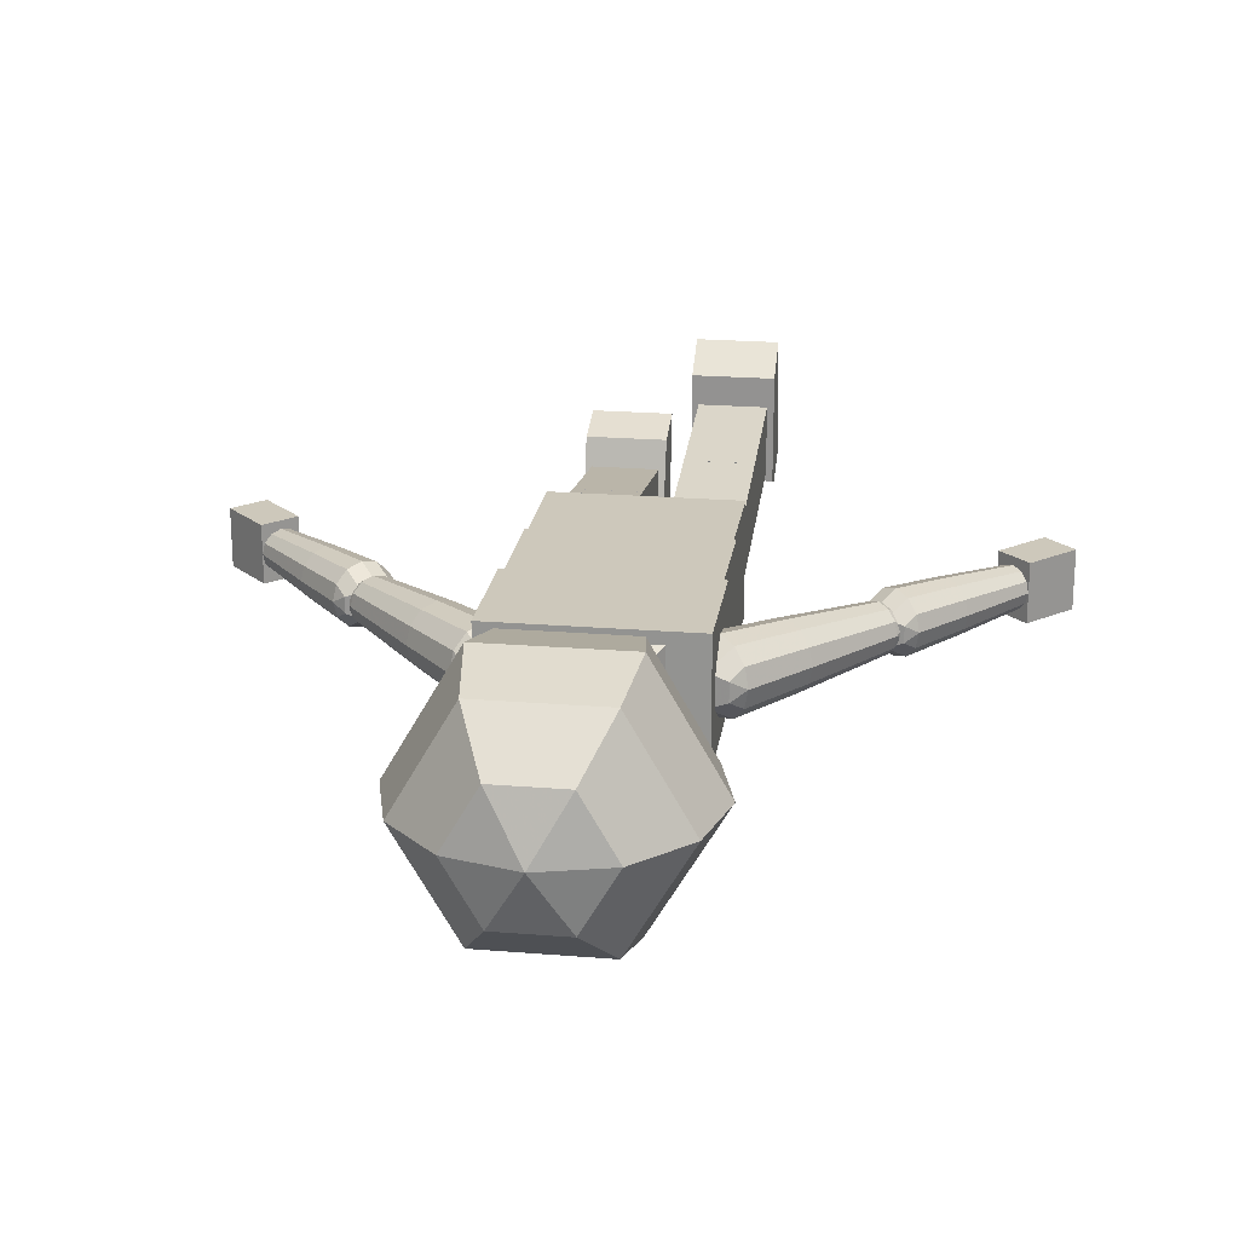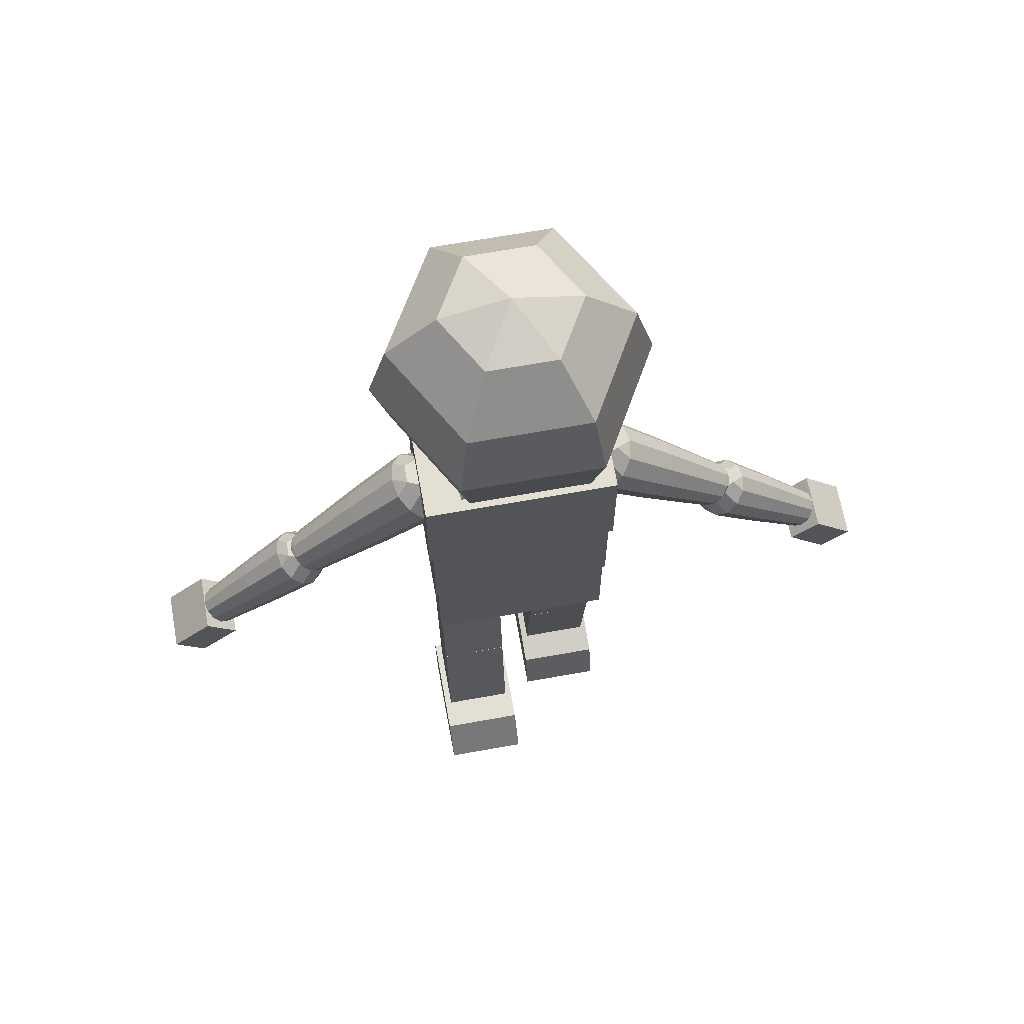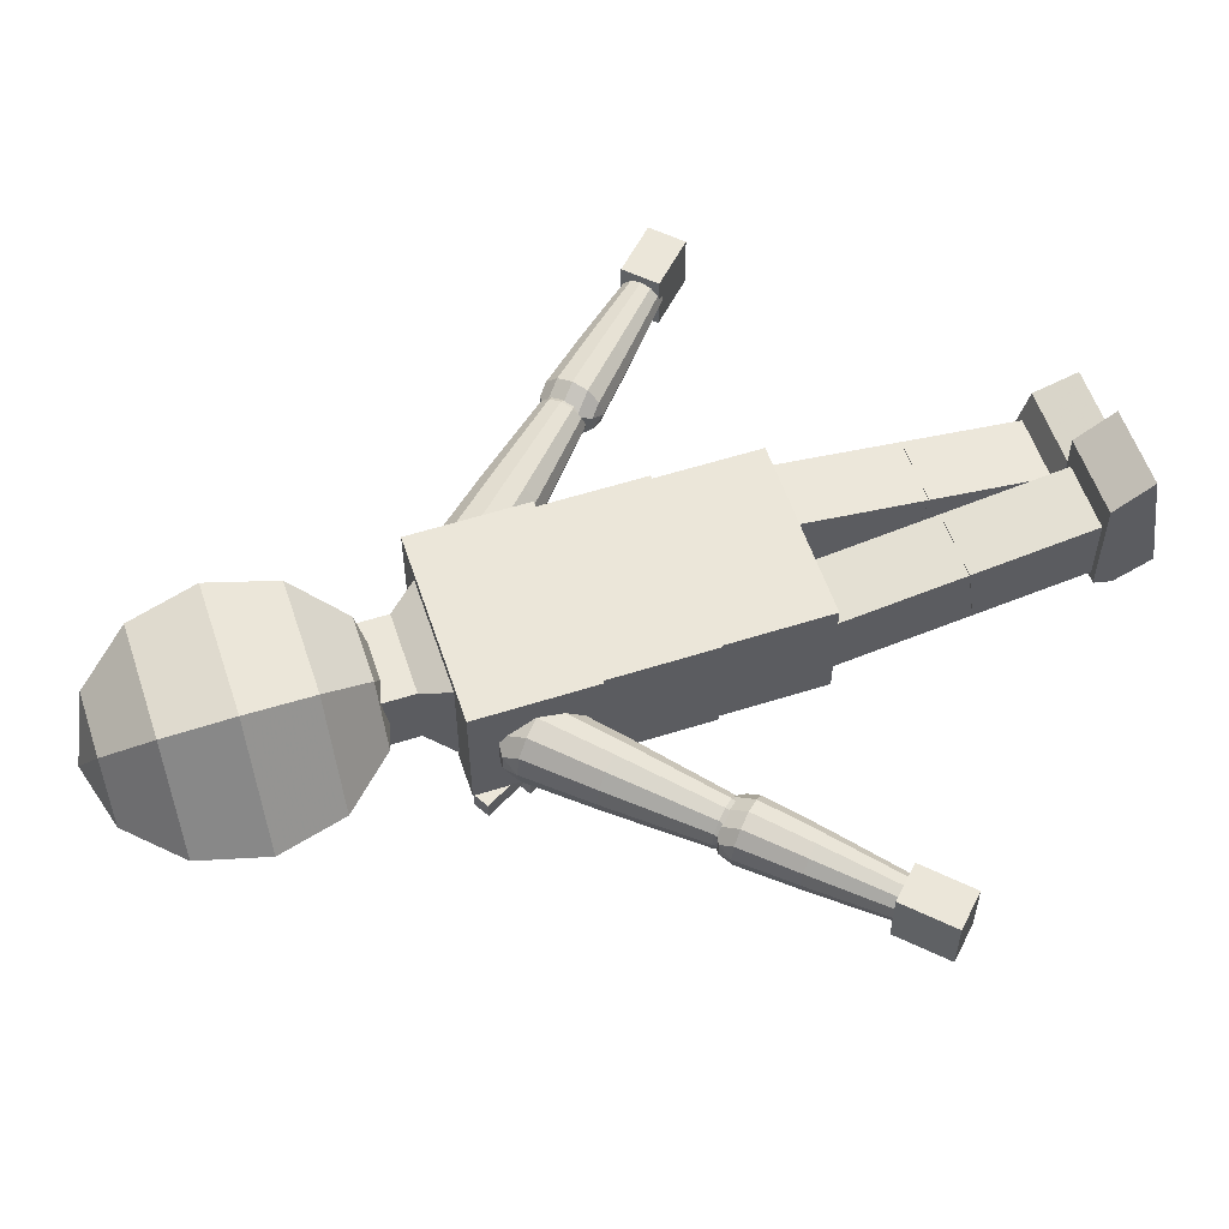
<metadata>
{"format":"obj","ext":"obj","renderer":"f3d","projection":"perspective","resolution":1024,"background":"white","views":[{"elev":21.9,"azim":-171.9,"up":"+Z"},{"elev":67.0,"azim":-10.2,"up":"+Y"},{"elev":56.8,"azim":-108.4,"up":"+Z"}]}
</metadata>
<code>
o sword_Cube.014
v 0.8112 0.469 -0.7729
v 0.8112 0.469 -0.5151
v 0.588 0.3401 -0.5151
v 0.588 0.3401 -0.7729
v -0.6438 2.86 -0.7084
v -0.6438 2.86 -0.5796
v -0.7554 2.796 -0.5796
v -0.7554 2.796 -0.7084
v -0.4825 2.581 -0.5796
v -0.4825 2.581 -0.7084
v -0.5941 2.516 -0.5796
v -0.5941 2.516 -0.7084
v -0.4267 2.613 -0.5151
v -0.4267 2.613 -0.7729
v -0.6499 2.484 -0.5151
v -0.6499 2.484 -0.7729
v 0.6996 0.4046 -0.5151
v 0.6996 0.4046 -0.7729
v -0.6996 2.828 -0.5796
v -0.6996 2.828 -0.7084
v -0.5383 2.549 -0.5796
v -0.5383 2.549 -0.7084
v -0.5383 2.549 -0.5151
v -0.5383 2.549 -0.7729
f 10 5 6 9
f 11 7 8 12
f 1 14 13 2
f 14 10 9 13
f 3 15 16 4
f 15 11 12 16
f 18 1 2 17
f 17 3 4 18
f 5 20 19 6
f 20 8 7 19
f 6 19 21 9
f 19 7 11 21
f 10 22 20 5
f 22 12 8 20
f 13 23 17 2
f 23 15 3 17
f 9 21 23 13
f 21 11 15 23
f 14 24 22 10
f 24 16 12 22
f 1 18 24 14
f 18 4 16 24
o head_Sphere.004
v 0.5 5.065 0
v 1 4.199 0
v 0.25 3.333 -0.433
v 0.433 3.699 -0.75
v 0.5 4.199 -0.866
v 0.433 4.699 -0.75
v 0.25 5.065 -0.433
v -0.25 5.065 -0.433
v -0.433 4.699 -0.75
v -0.5 4.199 -0.866
v -0.433 3.699 -0.75
v -0.25 3.333 -0.433
v -0.5 3.333 0
v -0.866 3.699 0
v -1 4.199 0
v -0.866 4.699 0
v -0.5 5.065 0
v -0 5.199 0
v -0.25 5.065 0.433
v -0.433 4.699 0.75
v -0.5 4.199 0.866
v -0.433 3.699 0.75
v -0.25 3.333 0.433
v -0 3.199 0
v 0.25 3.333 0.433
v 0.433 3.699 0.75
v 0.5 4.199 0.866
v 0.433 4.699 0.75
v 0.25 5.065 0.433
v 0.866 4.699 0
v 0.866 3.699 0
v 0.5 3.333 0
f 56 48 27
f 55 56 27 28
f 26 55 28 29
f 54 26 29 30
f 25 54 30 31
f 42 25 31
f 42 31 32
f 31 30 33 32
f 30 29 34 33
f 29 28 35 34
f 28 27 36 35
f 27 48 36
f 36 48 37
f 35 36 37 38
f 34 35 38 39
f 33 34 39 40
f 32 33 40 41
f 42 32 41
f 42 41 43
f 41 40 44 43
f 40 39 45 44
f 39 38 46 45
f 38 37 47 46
f 37 48 47
f 47 48 49
f 46 47 49 50
f 45 46 50 51
f 44 45 51 52
f 43 44 52 53
f 42 43 53
f 53 25 42
f 54 25 53 52
f 52 51 26 54
f 51 50 55 26
f 50 49 56 55
f 49 48 56
o neck_Cube.013
v 0.4869 2.815 -0.4004
v 0.4869 2.815 0.4004
v -0.4869 2.815 0.4004
v -0.4869 2.815 -0.4004
v 0.3109 3.084 -0.2557
v 0.3109 3.084 0.2557
v -0.3109 3.084 0.2557
v -0.3109 3.084 -0.2557
v 0.3109 3.359 -0.2557
v -0.3109 3.359 -0.2557
v -0.3109 3.359 0.2557
v 0.3109 3.359 0.2557
f 57 58 59 60
f 57 61 62 58
f 58 62 63 59
f 59 63 64 60
f 61 57 60 64
f 61 64 66 65
f 64 63 67 66
f 63 62 68 67
f 62 61 65 68
f 65 66 67 68
o left_uper_arm_Sphere.003
v 0.8065 2.695 -0.0692
v 0.5523 2.611 -0.1384
v 0.5523 2.272 -0.1384
v 0.6239 2.343 -0.2397
v 0.7218 2.441 -0.2768
v 0.8196 2.539 -0.2397
v 0.8913 2.611 -0.1384
v 0.9175 2.637 -0
v 0.8913 2.611 0.1384
v 0.8196 2.539 0.2397
v 0.7218 2.441 0.2768
v 0.6239 2.343 0.2397
v 0.5523 2.272 0.1384
v 0.526 2.246 -0
v 0.4675 2.356 0.0692
v 0.4771 2.49 0.1198
v 0.5523 2.611 0.1384
v 0.6728 2.686 0.1198
v 0.8065 2.695 0.0692
v 0.6728 2.686 -0.1198
v 0.4771 2.49 -0.1198
v 0.4675 2.356 -0.0692
v 0.9525 1.914 -0.121
v 0.9295 1.891 -0
v 1.249 2.211 -0.121
v 1.272 2.233 -0
v 0.9525 1.914 0.121
v 1.015 1.977 0.2097
v 1.101 2.062 0.2421
v 1.186 2.148 0.2097
v 1.249 2.211 0.121
v 1.186 2.148 -0.2097
v 1.101 2.062 -0.2421
v 1.015 1.977 -0.2097
v 1.571 1.466 -0.1542
v 1.525 1.42 -0.08904
v 1.634 1.529 -0.1781
v 1.697 1.592 -0.1542
v 1.743 1.638 -0.08904
v 1.743 1.638 0.08904
v 1.76 1.655 -0
v 1.697 1.592 0.1542
v 1.634 1.529 0.1781
v 1.571 1.466 0.1542
v 1.525 1.42 0.08904
v 1.509 1.403 0
v 1.798 1.583 -0.04452
v 1.792 1.497 -0.07711
v 1.743 1.42 -0.08904
v 1.666 1.371 -0.07711
v 1.58 1.365 -0.04452
v 1.58 1.365 0.04452
v 1.666 1.371 0.07711
v 1.743 1.42 0.08904
v 1.792 1.497 0.07711
v 1.798 1.583 0.04452
f 90 82 71
f 89 90 71 72
f 70 89 72 73
f 88 70 73 74
f 69 88 74 75
f 76 69 75
f 81 82 83
f 80 81 83 84
f 79 80 84 85
f 78 79 85 86
f 77 78 86 87
f 76 77 87
f 87 69 76
f 88 69 87 86
f 86 85 70 88
f 85 84 89 70
f 84 83 90 89
f 83 82 90
f 71 82 92 91
f 76 75 93 94
f 82 81 95 92
f 81 80 96 95
f 80 79 97 96
f 79 78 98 97
f 78 77 99 98
f 77 76 94 99
f 75 74 100 93
f 74 73 101 100
f 73 72 102 101
f 72 71 91 102
f 102 91 104 103
f 101 102 103 105
f 100 101 105 106
f 93 100 106 107
f 99 94 109 108
f 98 99 108 110
f 97 98 110 111
f 96 97 111 112
f 95 96 112 113
f 92 95 113 114
f 94 93 107 109
f 91 92 114 104
f 109 107 115
f 107 106 116 115
f 106 105 117 116
f 105 103 118 117
f 103 104 119 118
f 104 114 119
f 119 114 120
f 118 119 120 121
f 117 118 121 122
f 116 117 122 123
f 115 116 123 124
f 109 115 124
f 109 124 108
f 124 123 110 108
f 123 122 111 110
f 122 121 112 111
f 121 120 113 112
f 120 114 113
o left_lower_arm_Sphere.002
v 1.803 1.627 -0.05763
v 1.592 1.556 -0.1153
v 1.592 1.274 -0.1153
v 1.651 1.334 -0.1996
v 1.733 1.415 -0.2305
v 1.814 1.497 -0.1996
v 1.874 1.556 -0.1153
v 1.896 1.578 -0
v 1.874 1.556 0.1153
v 1.814 1.497 0.1996
v 1.733 1.415 0.2305
v 1.651 1.334 0.1996
v 1.592 1.274 0.1153
v 1.57 1.252 -0
v 1.521 1.345 0.05763
v 1.529 1.456 0.09982
v 1.592 1.556 0.1153
v 1.692 1.619 0.09982
v 1.803 1.627 0.05763
v 1.692 1.619 -0.09982
v 1.529 1.456 -0.09982
v 1.521 1.345 -0.05763
v 1.925 0.9762 -0.1008
v 1.906 0.9571 -0
v 2.172 1.223 -0.1008
v 2.191 1.242 -0
v 1.925 0.9762 0.1008
v 1.977 1.028 0.1746
v 2.048 1.1 0.2016
v 2.12 1.171 0.1746
v 2.172 1.223 0.1008
v 2.12 1.171 -0.1746
v 2.048 1.1 -0.2016
v 1.977 1.028 -0.1746
v 2.441 0.6027 -0.1285
v 2.402 0.5643 -0.07416
v 2.493 0.6551 -0.1483
v 2.545 0.7075 -0.1285
v 2.584 0.7459 -0.07416
v 2.584 0.7459 0.07416
v 2.598 0.76 -0
v 2.545 0.7075 0.1285
v 2.493 0.6551 0.1483
v 2.441 0.6027 0.1285
v 2.402 0.5643 0.07416
v 2.388 0.5502 -0
v 2.629 0.7005 -0.03708
v 2.624 0.6289 -0.06423
v 2.584 0.5643 -0.07416
v 2.519 0.524 -0.06423
v 2.448 0.5189 -0.03708
v 2.448 0.5189 0.03708
v 2.519 0.524 0.06423
v 2.584 0.5643 0.07416
v 2.624 0.6289 0.06423
v 2.629 0.7005 0.03708
f 146 138 127
f 145 146 127 128
f 126 145 128 129
f 144 126 129 130
f 125 144 130 131
f 132 125 131
f 137 138 139
f 136 137 139 140
f 135 136 140 141
f 134 135 141 142
f 133 134 142 143
f 132 133 143
f 143 125 132
f 144 125 143 142
f 142 141 126 144
f 141 140 145 126
f 140 139 146 145
f 139 138 146
f 127 138 148 147
f 132 131 149 150
f 138 137 151 148
f 137 136 152 151
f 136 135 153 152
f 135 134 154 153
f 134 133 155 154
f 133 132 150 155
f 131 130 156 149
f 130 129 157 156
f 129 128 158 157
f 128 127 147 158
f 158 147 160 159
f 157 158 159 161
f 156 157 161 162
f 149 156 162 163
f 155 150 165 164
f 154 155 164 166
f 153 154 166 167
f 152 153 167 168
f 151 152 168 169
f 148 151 169 170
f 150 149 163 165
f 147 148 170 160
f 165 163 171
f 163 162 172 171
f 162 161 173 172
f 161 159 174 173
f 159 160 175 174
f 160 170 175
f 175 170 176
f 174 175 176 177
f 173 174 177 178
f 172 173 178 179
f 171 172 179 180
f 165 171 180
f 165 180 164
f 180 179 166 164
f 179 178 167 166
f 178 177 168 167
f 177 176 169 168
f 176 170 169
o left_hand_Cube.012
v 2.872 0.4921 -0.2116
v 2.872 0.4921 0.2116
v 2.665 0.2852 0.2116
v 2.665 0.2852 -0.2116
v 2.572 0.7913 -0.2116
v 2.572 0.7913 0.2116
v 2.365 0.5844 0.2116
v 2.365 0.5844 -0.2116
f 181 182 183 184
f 185 188 187 186
f 181 185 186 182
f 182 186 187 183
f 183 187 188 184
f 185 181 184 188
o right_hand_Cube.011
v -2.665 0.2852 -0.2116
v -2.665 0.2852 0.2116
v -2.872 0.4921 0.2116
v -2.872 0.4921 -0.2116
v -2.365 0.5844 -0.2116
v -2.365 0.5844 0.2116
v -2.572 0.7913 0.2116
v -2.572 0.7913 -0.2116
f 189 190 191 192
f 193 196 195 194
f 189 193 194 190
f 190 194 195 191
f 191 195 196 192
f 193 189 192 196
o right_lower_arm_Sphere.001
v -1.803 1.627 -0.05763
v -1.592 1.556 -0.1153
v -1.592 1.274 -0.1153
v -1.651 1.334 -0.1996
v -1.733 1.415 -0.2305
v -1.814 1.497 -0.1996
v -1.874 1.556 -0.1153
v -1.896 1.578 -0
v -1.874 1.556 0.1153
v -1.814 1.497 0.1996
v -1.733 1.415 0.2305
v -1.651 1.334 0.1996
v -1.592 1.274 0.1153
v -1.57 1.252 -0
v -1.521 1.345 0.05763
v -1.529 1.456 0.09982
v -1.592 1.556 0.1153
v -1.692 1.619 0.09982
v -1.803 1.627 0.05763
v -1.692 1.619 -0.09982
v -1.529 1.456 -0.09982
v -1.521 1.345 -0.05763
v -1.925 0.9762 -0.1008
v -1.906 0.9571 -0
v -2.172 1.223 -0.1008
v -2.191 1.242 -0
v -1.925 0.9762 0.1008
v -1.977 1.028 0.1746
v -2.048 1.1 0.2016
v -2.12 1.171 0.1746
v -2.172 1.223 0.1008
v -2.12 1.171 -0.1746
v -2.048 1.1 -0.2016
v -1.977 1.028 -0.1746
v -2.441 0.6027 -0.1285
v -2.402 0.5643 -0.07416
v -2.493 0.6551 -0.1483
v -2.545 0.7075 -0.1285
v -2.584 0.7459 -0.07416
v -2.584 0.7459 0.07416
v -2.598 0.76 -0
v -2.545 0.7075 0.1285
v -2.493 0.6551 0.1483
v -2.441 0.6027 0.1285
v -2.402 0.5643 0.07416
v -2.388 0.5502 -0
v -2.629 0.7005 -0.03708
v -2.624 0.6289 -0.06423
v -2.584 0.5643 -0.07416
v -2.519 0.524 -0.06423
v -2.448 0.5189 -0.03708
v -2.448 0.5189 0.03708
v -2.519 0.524 0.06423
v -2.584 0.5643 0.07416
v -2.624 0.6289 0.06423
v -2.629 0.7005 0.03708
f 218 210 199
f 217 218 199 200
f 198 217 200 201
f 216 198 201 202
f 197 216 202 203
f 204 197 203
f 209 210 211
f 208 209 211 212
f 207 208 212 213
f 206 207 213 214
f 205 206 214 215
f 204 205 215
f 215 197 204
f 216 197 215 214
f 214 213 198 216
f 213 212 217 198
f 212 211 218 217
f 211 210 218
f 199 210 220 219
f 204 203 221 222
f 210 209 223 220
f 209 208 224 223
f 208 207 225 224
f 207 206 226 225
f 206 205 227 226
f 205 204 222 227
f 203 202 228 221
f 202 201 229 228
f 201 200 230 229
f 200 199 219 230
f 230 219 232 231
f 229 230 231 233
f 228 229 233 234
f 221 228 234 235
f 227 222 237 236
f 226 227 236 238
f 225 226 238 239
f 224 225 239 240
f 223 224 240 241
f 220 223 241 242
f 222 221 235 237
f 219 220 242 232
f 237 235 243
f 235 234 244 243
f 234 233 245 244
f 233 231 246 245
f 231 232 247 246
f 232 242 247
f 247 242 248
f 246 247 248 249
f 245 246 249 250
f 244 245 250 251
f 243 244 251 252
f 237 243 252
f 237 252 236
f 252 251 238 236
f 251 250 239 238
f 250 249 240 239
f 249 248 241 240
f 248 242 241
o right_uper_arm_Sphere
v -0.8065 2.695 -0.0692
v -0.5523 2.611 -0.1384
v -0.5523 2.272 -0.1384
v -0.6239 2.343 -0.2397
v -0.7218 2.441 -0.2768
v -0.8196 2.539 -0.2397
v -0.8913 2.611 -0.1384
v -0.9175 2.637 -0
v -0.8913 2.611 0.1384
v -0.8196 2.539 0.2397
v -0.7218 2.441 0.2768
v -0.6239 2.343 0.2397
v -0.5523 2.272 0.1384
v -0.526 2.246 -0
v -0.4675 2.356 0.0692
v -0.4771 2.49 0.1198
v -0.5523 2.611 0.1384
v -0.6728 2.686 0.1198
v -0.8065 2.695 0.0692
v -0.6728 2.686 -0.1198
v -0.4771 2.49 -0.1198
v -0.4675 2.356 -0.0692
v -0.9525 1.914 -0.121
v -0.9295 1.891 -0
v -1.249 2.211 -0.121
v -1.272 2.233 -0
v -0.9525 1.914 0.121
v -1.015 1.977 0.2097
v -1.101 2.062 0.2421
v -1.186 2.148 0.2097
v -1.249 2.211 0.121
v -1.186 2.148 -0.2097
v -1.101 2.062 -0.2421
v -1.015 1.977 -0.2097
v -1.571 1.466 -0.1542
v -1.525 1.42 -0.08904
v -1.634 1.529 -0.1781
v -1.697 1.592 -0.1542
v -1.743 1.638 -0.08904
v -1.743 1.638 0.08904
v -1.76 1.655 -0
v -1.697 1.592 0.1542
v -1.634 1.529 0.1781
v -1.571 1.466 0.1542
v -1.525 1.42 0.08904
v -1.509 1.403 0
v -1.798 1.583 -0.04452
v -1.792 1.497 -0.07711
v -1.743 1.42 -0.08904
v -1.666 1.371 -0.07711
v -1.58 1.365 -0.04452
v -1.58 1.365 0.04452
v -1.666 1.371 0.07711
v -1.743 1.42 0.08904
v -1.792 1.497 0.07711
v -1.798 1.583 0.04452
f 274 266 255
f 273 274 255 256
f 254 273 256 257
f 272 254 257 258
f 253 272 258 259
f 260 253 259
f 265 266 267
f 264 265 267 268
f 263 264 268 269
f 262 263 269 270
f 261 262 270 271
f 260 261 271
f 271 253 260
f 272 253 271 270
f 270 269 254 272
f 269 268 273 254
f 268 267 274 273
f 267 266 274
f 255 266 276 275
f 260 259 277 278
f 266 265 279 276
f 265 264 280 279
f 264 263 281 280
f 263 262 282 281
f 262 261 283 282
f 261 260 278 283
f 259 258 284 277
f 258 257 285 284
f 257 256 286 285
f 256 255 275 286
f 286 275 288 287
f 285 286 287 289
f 284 285 289 290
f 277 284 290 291
f 283 278 293 292
f 282 283 292 294
f 281 282 294 295
f 280 281 295 296
f 279 280 296 297
f 276 279 297 298
f 278 277 291 293
f 275 276 298 288
f 293 291 299
f 291 290 300 299
f 290 289 301 300
f 289 287 302 301
f 287 288 303 302
f 288 298 303
f 303 298 304
f 302 303 304 305
f 301 302 305 306
f 300 301 306 307
f 299 300 307 308
f 293 299 308
f 293 308 292
f 308 307 294 292
f 307 306 295 294
f 306 305 296 295
f 305 304 297 296
f 304 298 297
o chest_Cube.010
v 0.7218 2 -0.4534
v 0.7218 2 0.4534
v -0.7218 2 0.4534
v -0.7218 2 -0.4534
v 0.7218 2.883 -0.4534
v 0.7218 2.883 0.4534
v -0.7218 2.883 0.4534
v -0.7218 2.883 -0.4534
f 309 310 311 312
f 313 316 315 314
f 309 313 314 310
f 310 314 315 311
f 311 315 316 312
f 313 309 312 316
o uper_torso_Cube.009
v 0.6914 1.218 -0.4343
v 0.6914 1.218 0.4343
v -0.6914 1.218 0.4343
v -0.6914 1.218 -0.4343
v 0.6914 2.064 -0.4343
v 0.6914 2.064 0.4343
v -0.6914 2.064 0.4343
v -0.6914 2.064 -0.4343
f 317 318 319 320
f 321 324 323 322
f 317 321 322 318
f 318 322 323 319
f 319 323 324 320
f 321 317 320 324
o lower_torso_Cube.008
v 0.6742 0.4381 -0.4236
v 0.6742 0.4381 0.4236
v -0.6742 0.4381 0.4236
v -0.6742 0.4381 -0.4236
v 0.6742 1.263 -0.4236
v 0.6742 1.263 0.4236
v -0.6742 1.263 0.4236
v -0.6742 1.263 -0.4236
f 325 326 327 328
f 329 332 331 330
f 325 329 330 326
f 326 330 331 327
f 327 331 332 328
f 329 325 328 332
o right_uper_leg_Cube.007
v -0.15 -0.5265 -0.1099
v -0.15 -0.4533 0.3847
v -0.65 -0.4533 0.3847
v -0.65 -0.5265 -0.1099
v -0.15 0.4628 -0.2561
v -0.15 0.5359 0.2385
v -0.65 0.5359 0.2385
v -0.65 0.4628 -0.2561
f 333 334 335 336
f 337 340 339 338
f 333 337 338 334
f 334 338 339 335
f 335 339 340 336
f 337 333 336 340
o right_lower_leg_Cube.006
v -0.15 -1.518 0.0366
v -0.15 -1.444 0.5312
v -0.65 -1.444 0.5312
v -0.65 -1.518 0.0366
v -0.15 -0.5283 -0.1096
v -0.15 -0.4552 0.385
v -0.65 -0.4552 0.385
v -0.65 -0.5283 -0.1096
f 341 342 343 344
f 345 348 347 346
f 341 345 346 342
f 342 346 347 343
f 343 347 348 344
f 345 341 344 348
o right_foot_Cube.005
v -0.101 -1.63 0.9262
v -0.101 -1.344 0.7361
v -0.699 -1.344 0.7361
v -0.699 -1.63 0.9262
v -0.101 -1.761 0.03916
v -0.101 -1.347 -0.04819
v -0.699 -1.347 -0.04819
v -0.699 -1.761 0.03916
v -0.101 -1.488 -0.09486
v -0.699 -1.488 -0.09486
f 349 350 351 352
f 350 354 355 351
f 353 349 352 356
f 356 358 357 353
f 358 355 354 357
f 350 349 357
f 357 349 353
f 357 354 350
f 358 352 351
f 355 358 351
f 358 356 352
o left_foot_Cube.004
v 0.699 -1.81 0.2878
v 0.699 -1.481 0.1885
v 0.101 -1.481 0.1885
v 0.101 -1.81 0.2878
v 0.699 -1.679 -0.5993
v 0.699 -1.257 -0.563
v 0.101 -1.257 -0.563
v 0.101 -1.679 -0.5993
v 0.699 -1.378 -0.6484
v 0.101 -1.378 -0.6484
f 359 360 361 362
f 360 364 365 361
f 363 359 362 366
f 366 368 367 363
f 368 365 364 367
f 360 359 367
f 367 359 363
f 367 364 360
f 368 362 361
f 365 368 361
f 368 366 362
o left_lower_leg_Cube.003
v 0.65 -1.444 -0.5312
v 0.65 -1.518 -0.0366
v 0.15 -1.518 -0.0366
v 0.15 -1.444 -0.5312
v 0.65 -0.4552 -0.385
v 0.65 -0.5283 0.1096
v 0.15 -0.5283 0.1096
v 0.15 -0.4552 -0.385
f 369 370 371 372
f 373 376 375 374
f 369 373 374 370
f 370 374 375 371
f 371 375 376 372
f 373 369 372 376
o left_uper_leg_Cube
v 0.65 -0.4533 -0.3847
v 0.65 -0.5265 0.1099
v 0.15 -0.5265 0.1099
v 0.15 -0.4533 -0.3847
v 0.65 0.5359 -0.2385
v 0.65 0.4628 0.2561
v 0.15 0.4628 0.2561
v 0.15 0.5359 -0.2385
f 377 378 379 380
f 381 384 383 382
f 377 381 382 378
f 378 382 383 379
f 379 383 384 380
f 381 377 380 384

</code>
